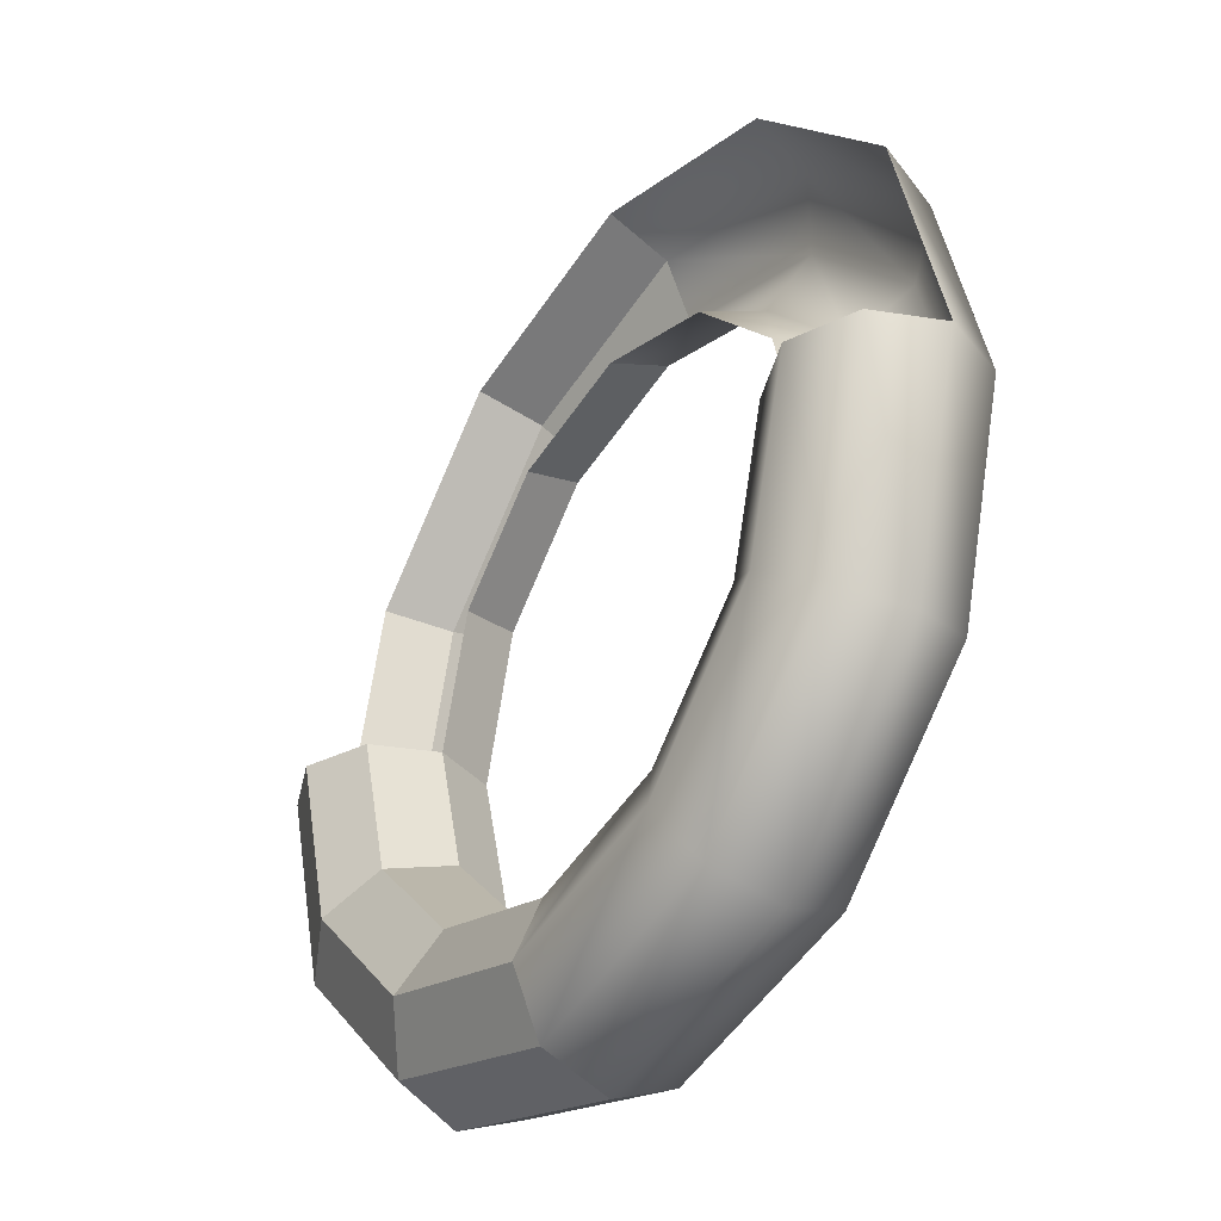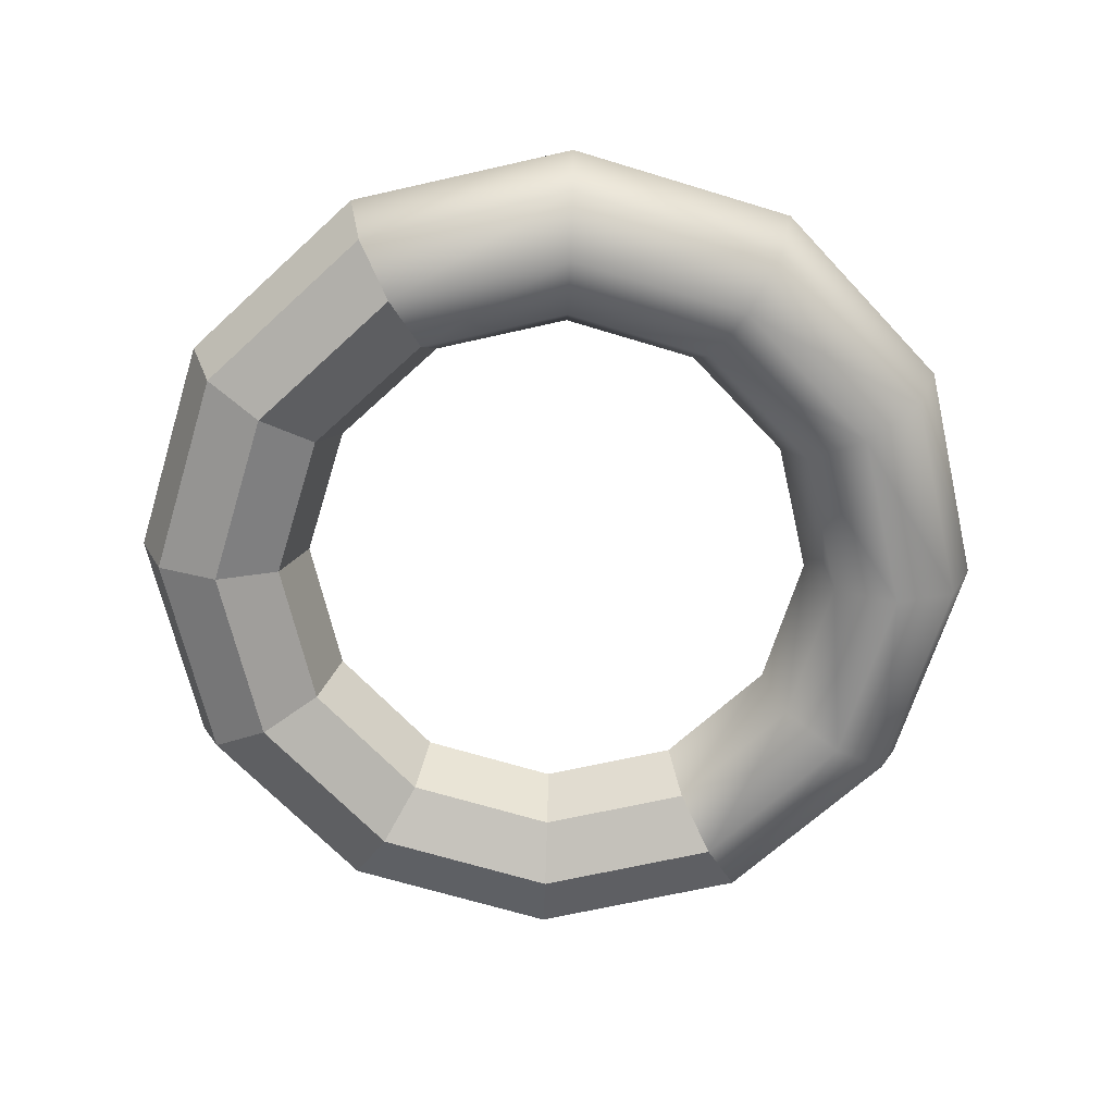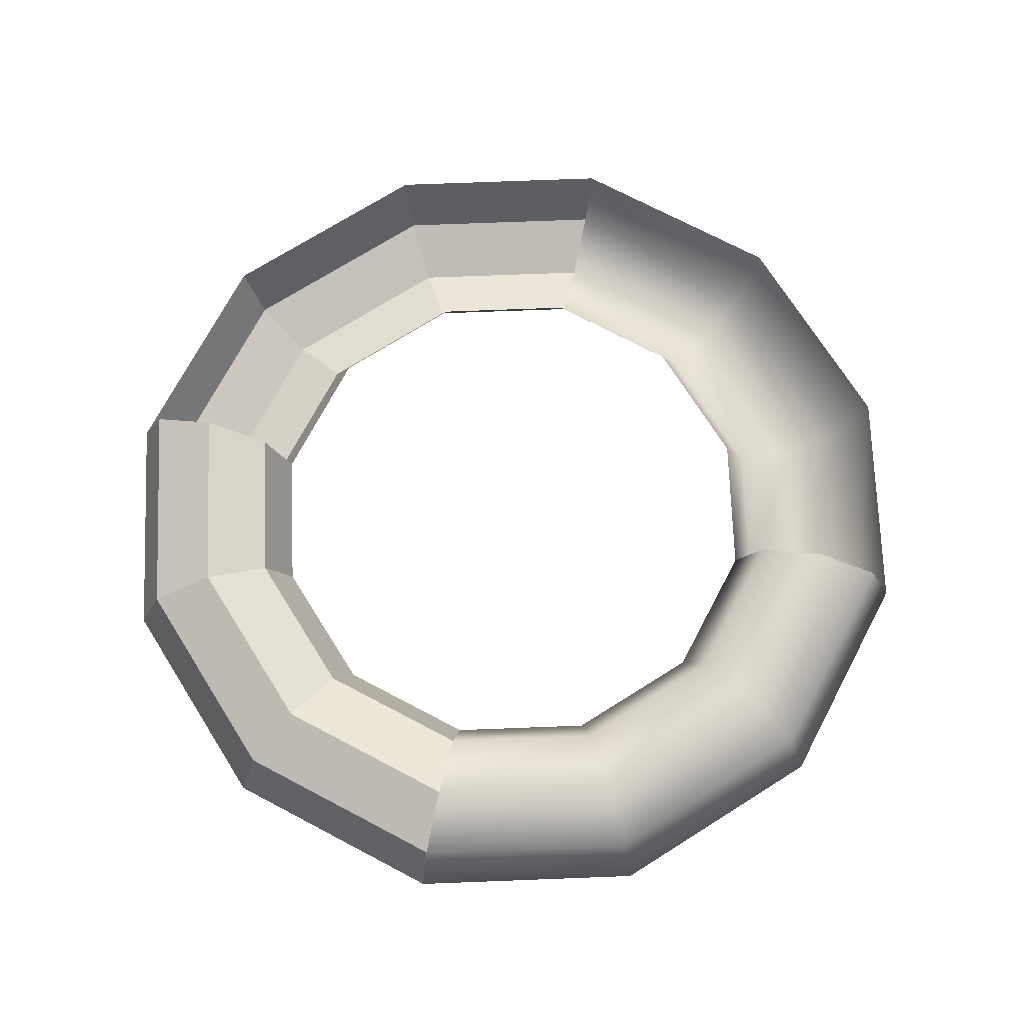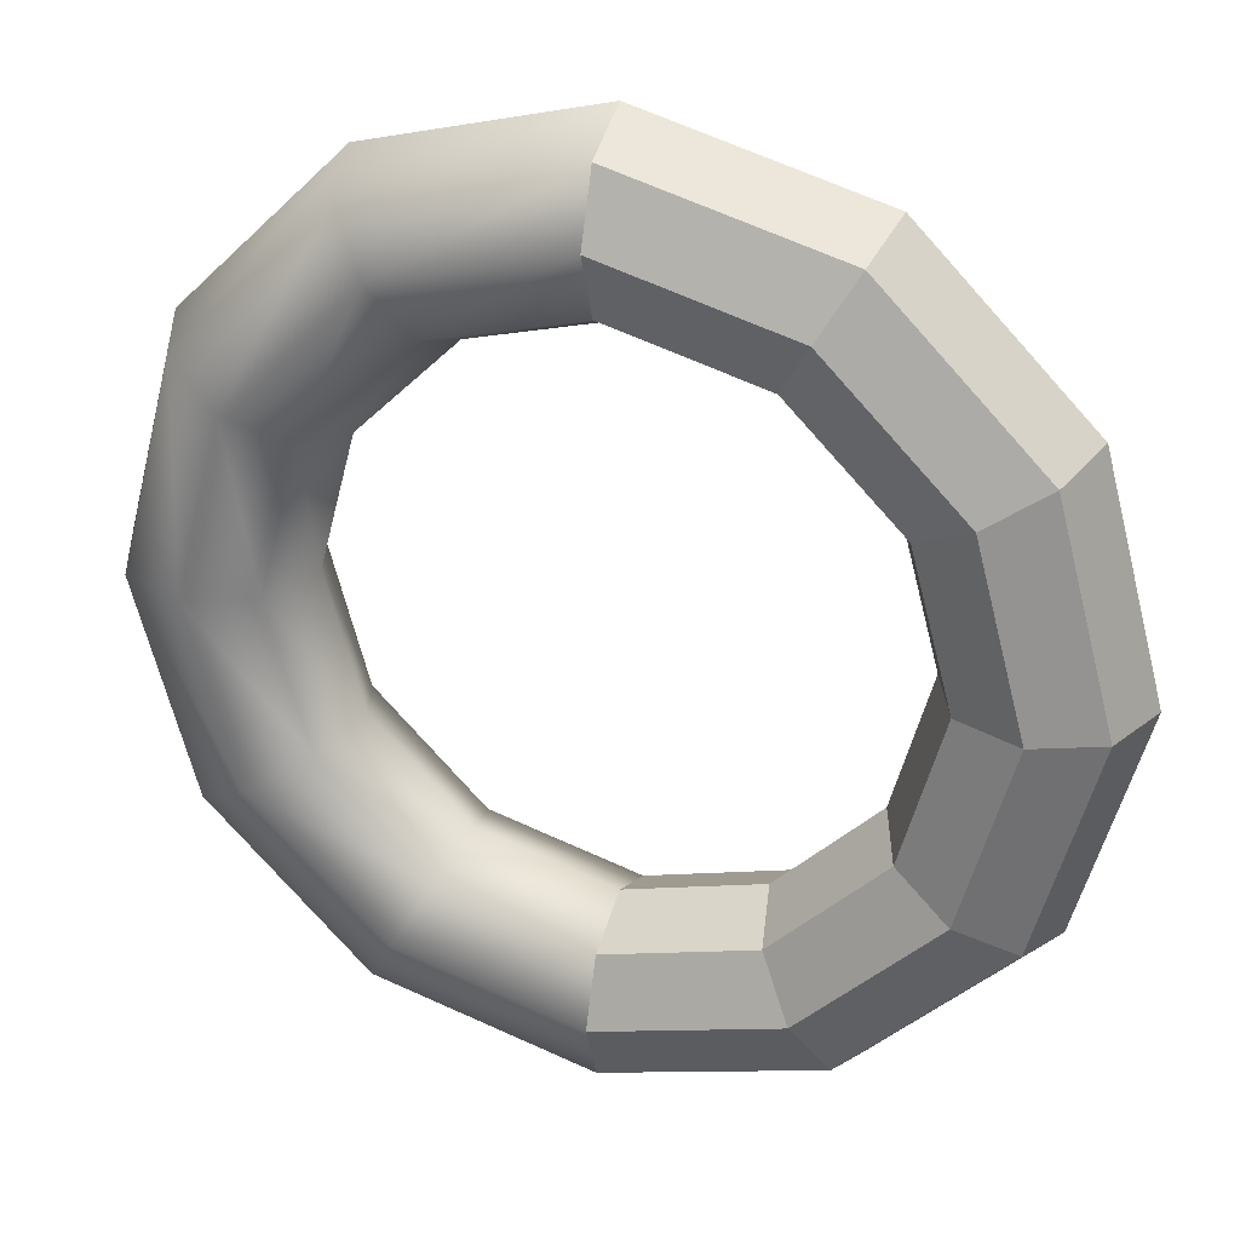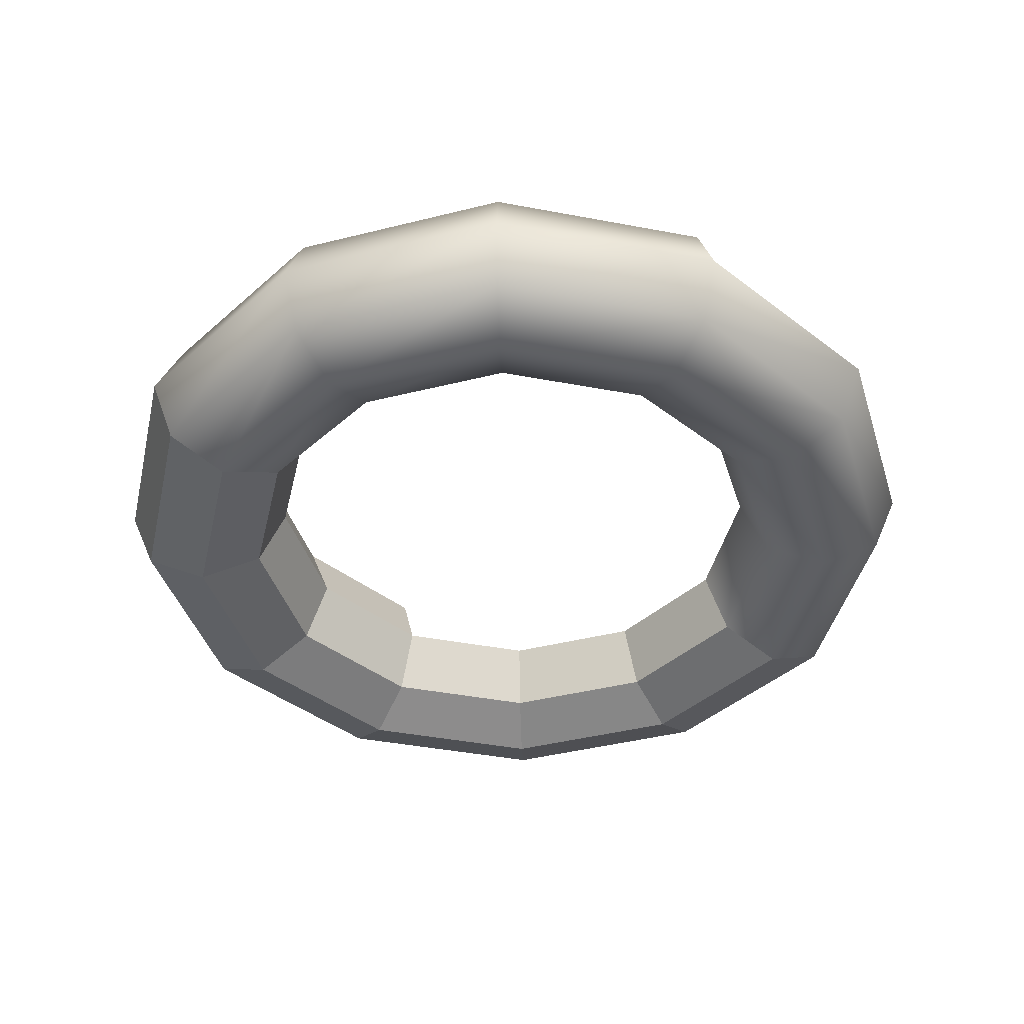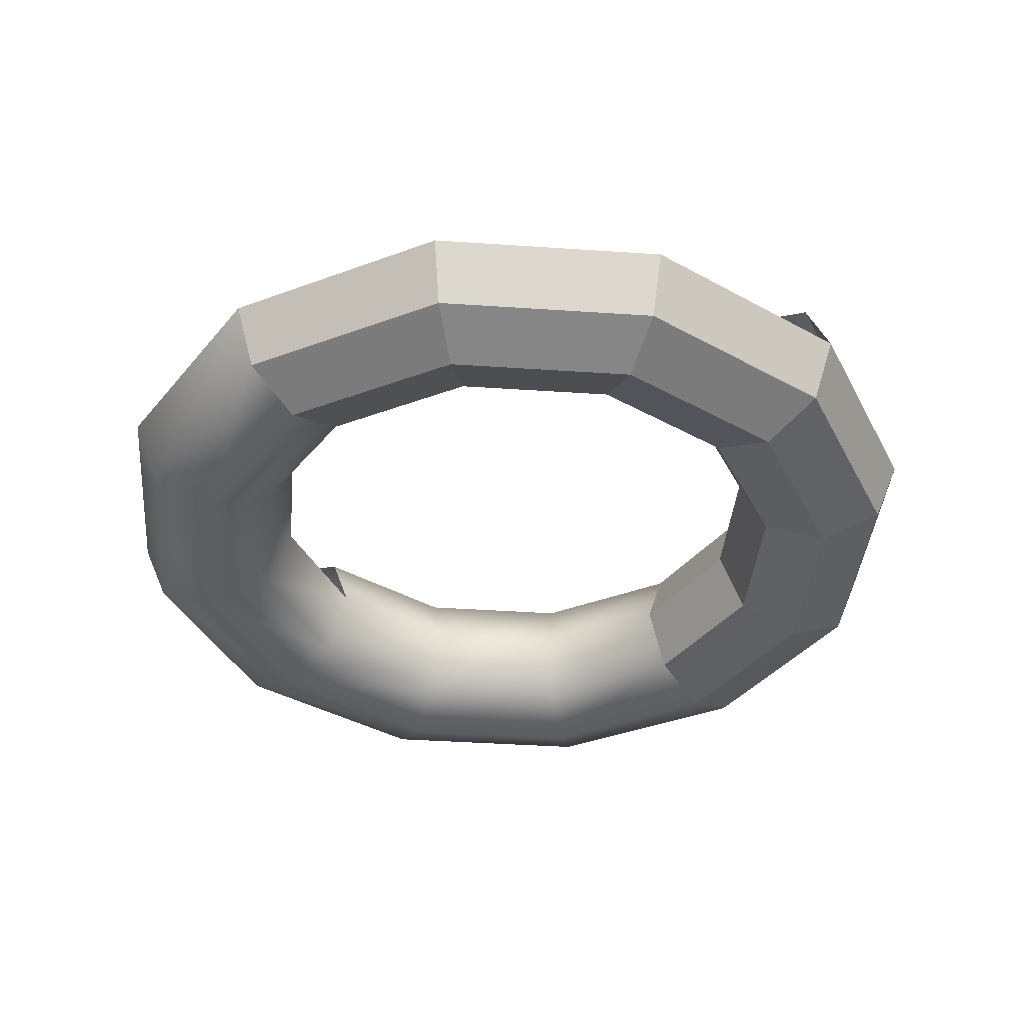
<metadata>
{"format":"obj","ext":"obj","renderer":"f3d","projection":"perspective","resolution":1024,"background":"white","views":[{"elev":-35.0,"azim":-124.2,"up":"+Z"},{"elev":-66.4,"azim":-152.1,"up":"+Y"},{"elev":72.1,"azim":-167.2,"up":"+Y"},{"elev":29.4,"azim":19.1,"up":"+Z"},{"elev":-41.3,"azim":-118.0,"up":"+Y"},{"elev":-38.8,"azim":40.1,"up":"+Y"}]}
</metadata>
<code>
o Torus
v 1.25 0 0
v 1.177 0.1768 0
v 1 0.25 0
v 0.8232 0.1768 0
v 0.75 0 0
v 0.8232 -0.1768 0
v 1 -0.25 0
v 1.177 -0.1768 0
v 1.083 0 -0.625
v 1.019 0.1768 -0.5884
v 0.866 0.25 -0.5
v 0.7129 0.1768 -0.4116
v 0.6495 0 -0.375
v 0.7129 -0.1768 -0.4116
v 0.866 -0.25 -0.5
v 1.019 -0.1768 -0.5884
v 0.625 0 -1.083
v 0.5884 0.1768 -1.019
v 0.5 0.25 -0.866
v 0.4116 0.1768 -0.7129
v 0.375 0 -0.6495
v 0.4116 -0.1768 -0.7129
v 0.5 -0.25 -0.866
v 0.5884 -0.1768 -1.019
v 0 0 -1.25
v 0 0.1768 -1.177
v 0 0.25 -1
v 0 0.1768 -0.8232
v 0 0 -0.75
v 0 -0.1768 -0.8232
v 0 -0.25 -1
v 0 -0.1768 -1.177
v -0.625 0 -1.083
v -0.5884 0.1768 -1.019
v -0.5 0.25 -0.866
v -0.4116 0.1768 -0.7129
v -0.375 0 -0.6495
v -0.4116 -0.1768 -0.7129
v -0.5 -0.25 -0.866
v -0.5884 -0.1768 -1.019
v -1.083 0 -0.625
v -1.019 0.1768 -0.5884
v -0.866 0.25 -0.5
v -0.7129 0.1768 -0.4116
v -0.6495 0 -0.375
v -0.7129 -0.1768 -0.4116
v -0.866 -0.25 -0.5
v -1.019 -0.1768 -0.5884
v -1.25 0 -0
v -1.177 0.1768 -0
v -1 0.25 -0
v -0.8232 0.1768 -0
v -0.75 0 -0
v -0.8232 -0.1768 -0
v -1 -0.25 -0
v -1.177 -0.1768 -0
v -1.083 0 0.625
v -0.6495 0 0.375
v -0.7129 -0.1768 0.4116
v -0.866 -0.25 0.5
v -1.019 -0.1768 0.5884
v -0.625 0 1.083
v -0.375 0 0.6495
v -0.4116 -0.1768 0.7129
v -0.5 -0.25 0.866
v -0.5884 -0.1768 1.019
v 0 0 1.25
v 0 0 0.75
v 0 -0.1768 0.8232
v 0 -0.25 1
v 0 -0.1768 1.177
v 0.625 0 1.083
v 0.375 0 0.6495
v 0.4116 -0.1768 0.7129
v 0.5 -0.25 0.866
v 0.5884 -0.1768 1.019
v 1.083 0 0.625
v 0.6495 0 0.375
v 0.7129 -0.1768 0.4116
v 0.866 -0.25 0.5
v 1.019 -0.1768 0.5884
f 1 9 10 2
f 2 10 11 3
f 3 11 12 4
f 4 12 13 5
f 5 13 14 6
f 6 14 15 7
f 7 15 16 8
f 8 16 9 1
f 9 17 18 10
f 10 18 19 11
f 11 19 20 12
f 12 20 21 13
f 13 21 22 14
f 14 22 23 15
f 15 23 24 16
f 16 24 17 9
f 17 25 26 18
f 18 26 27 19
f 19 27 28 20
f 20 28 29 21
f 21 29 30 22
f 22 30 31 23
f 23 31 32 24
f 24 32 25 17
f 68 73 74 69
f 69 74 75 70
f 70 75 76 71
f 71 76 72 67
f 73 78 79 74
f 74 79 80 75
f 75 80 81 76
f 76 81 77 72
f 78 5 6 79
f 79 6 7 80
f 80 7 8 81
f 81 8 1 77
f 25 33 34 26
f 26 34 35 27
f 27 35 36 28
f 28 36 37 29
f 29 37 38 30
f 30 38 39 31
f 31 39 40 32
f 32 40 33 25
f 33 41 42 34
f 34 42 43 35
f 35 43 44 36
f 36 44 45 37
f 37 45 46 38
f 38 46 47 39
f 39 47 48 40
f 40 48 41 33
f 41 49 50 42
f 42 50 51 43
f 43 51 52 44
f 44 52 53 45
f 45 53 54 46
f 46 54 55 47
f 47 55 56 48
f 48 56 49 41
f 53 58 59 54
f 54 59 60 55
f 55 60 61 56
f 56 61 57 49
f 58 63 64 59
f 59 64 65 60
f 60 65 66 61
f 61 66 62 57
f 63 68 69 64
f 64 69 70 65
f 65 70 71 66
f 66 71 67 62

</code>
